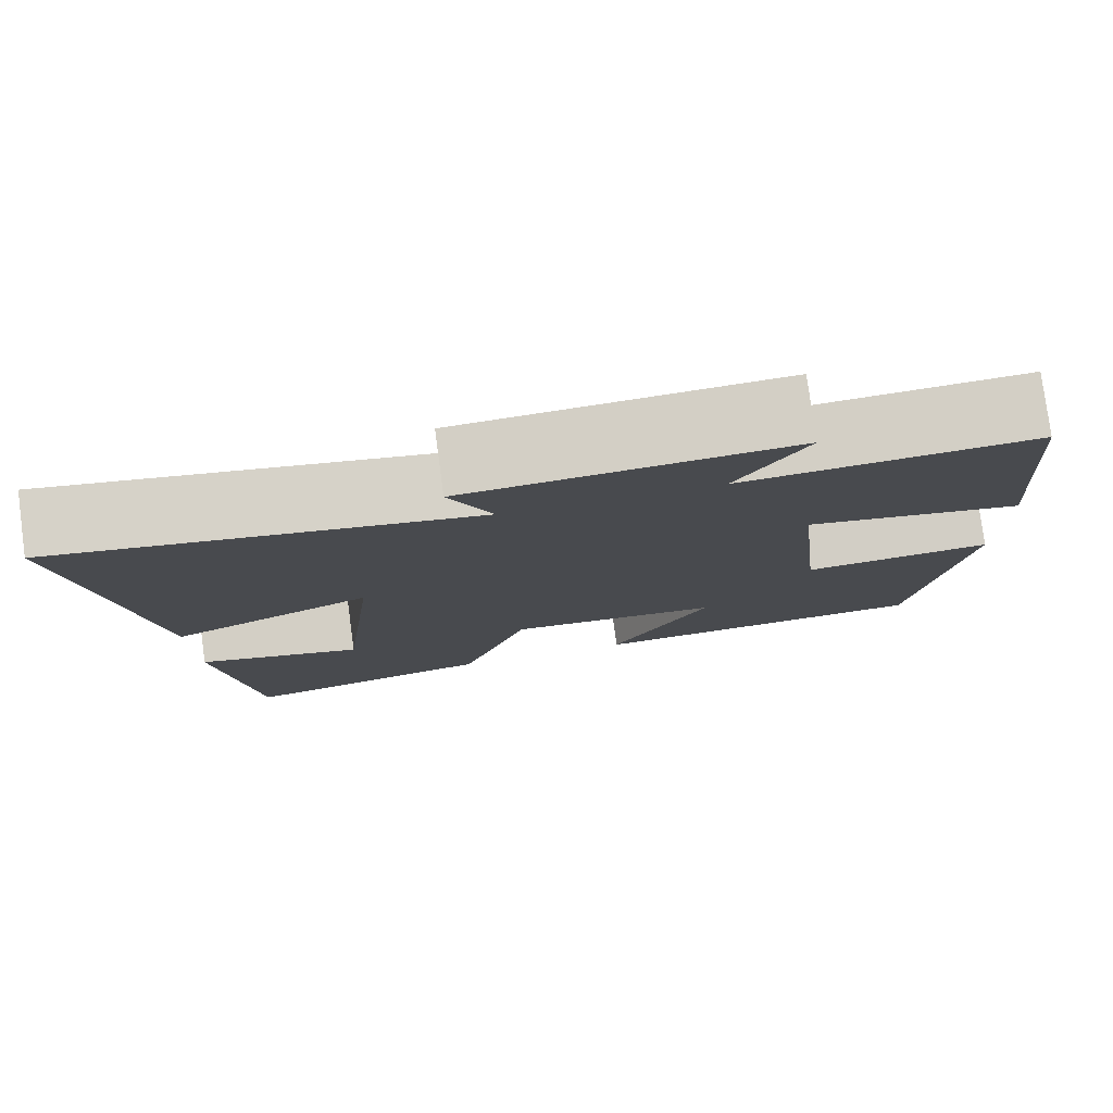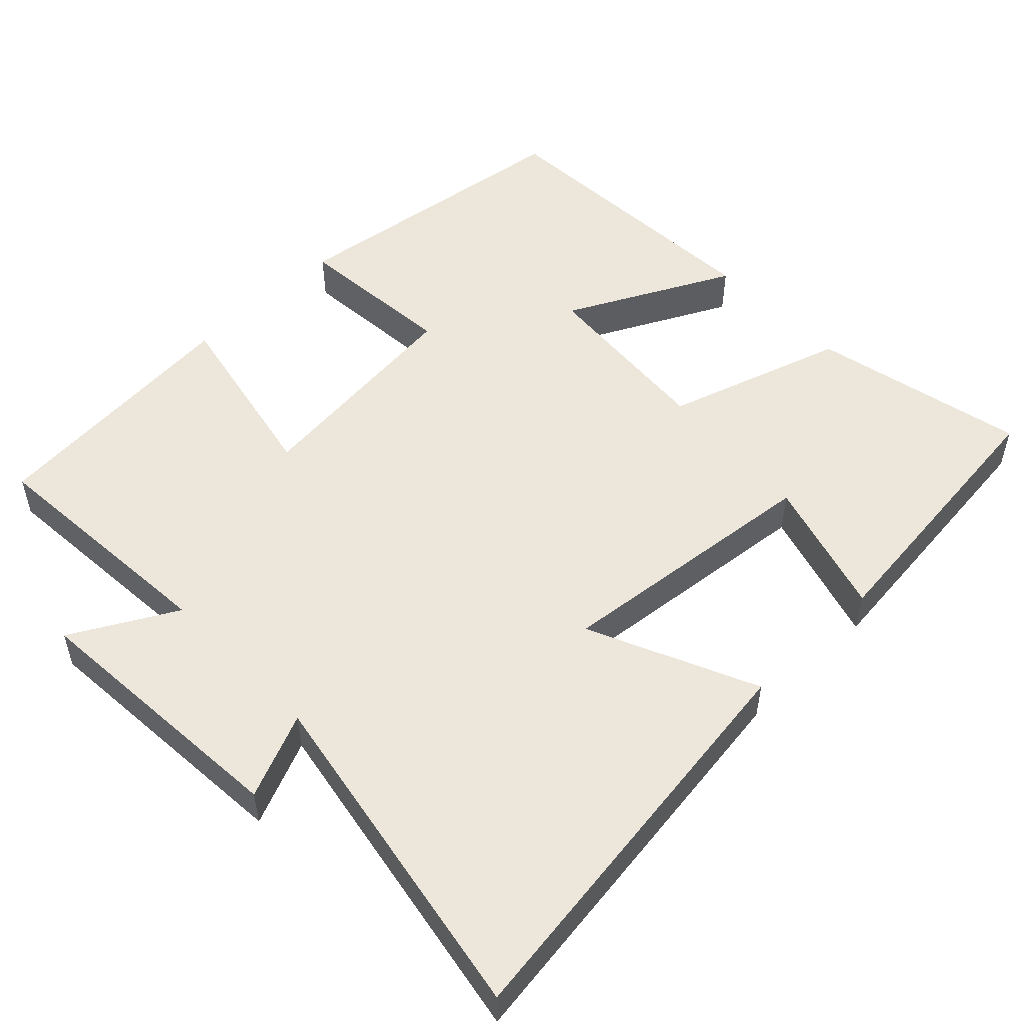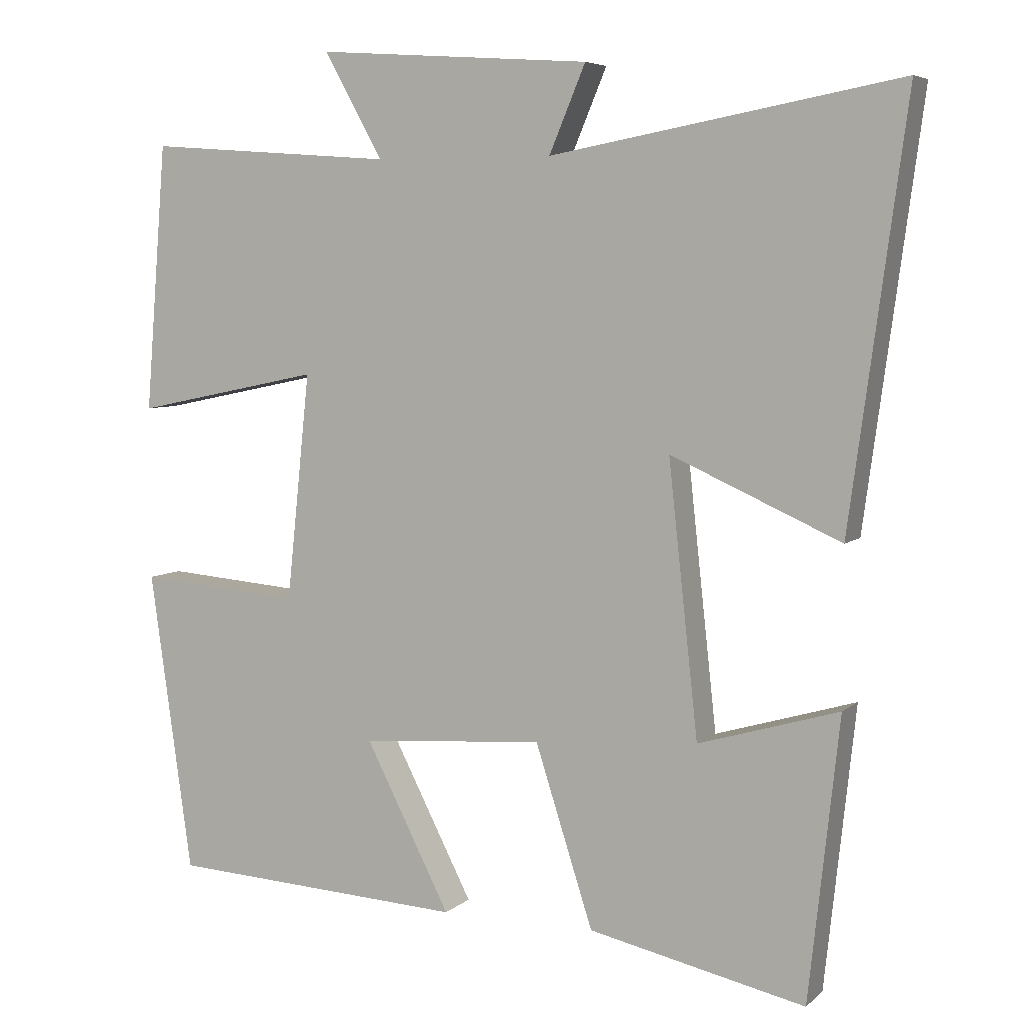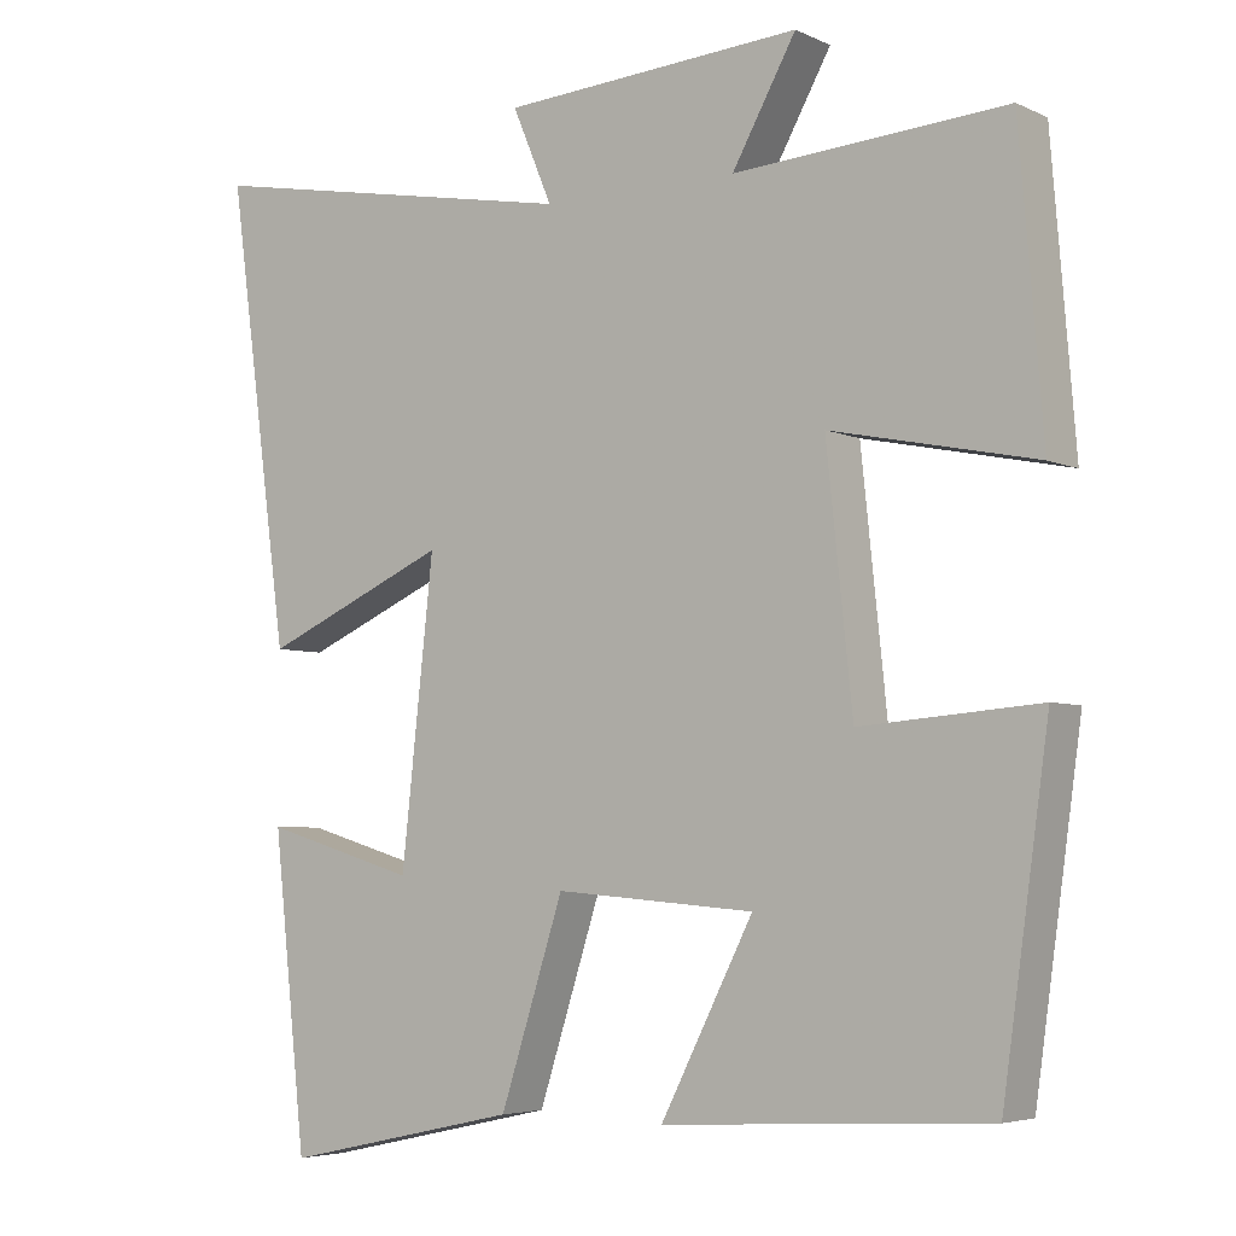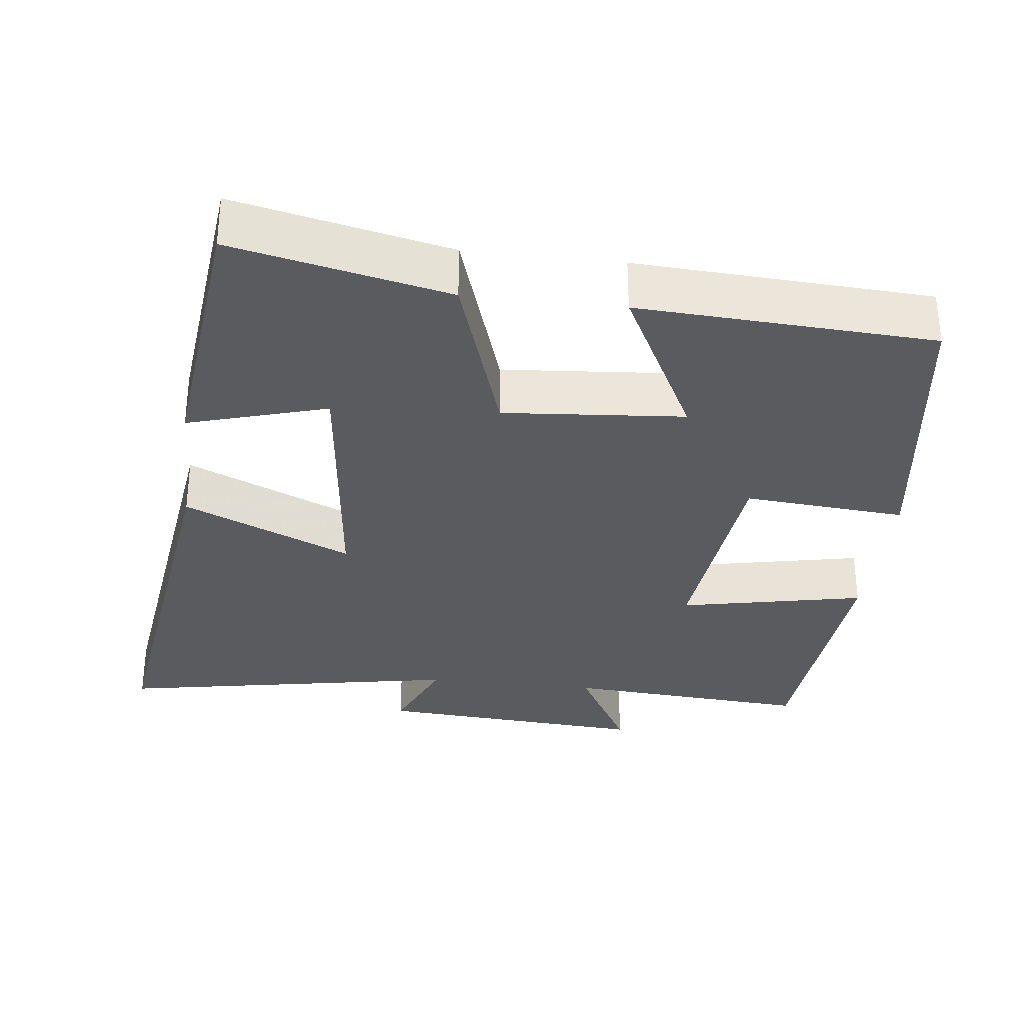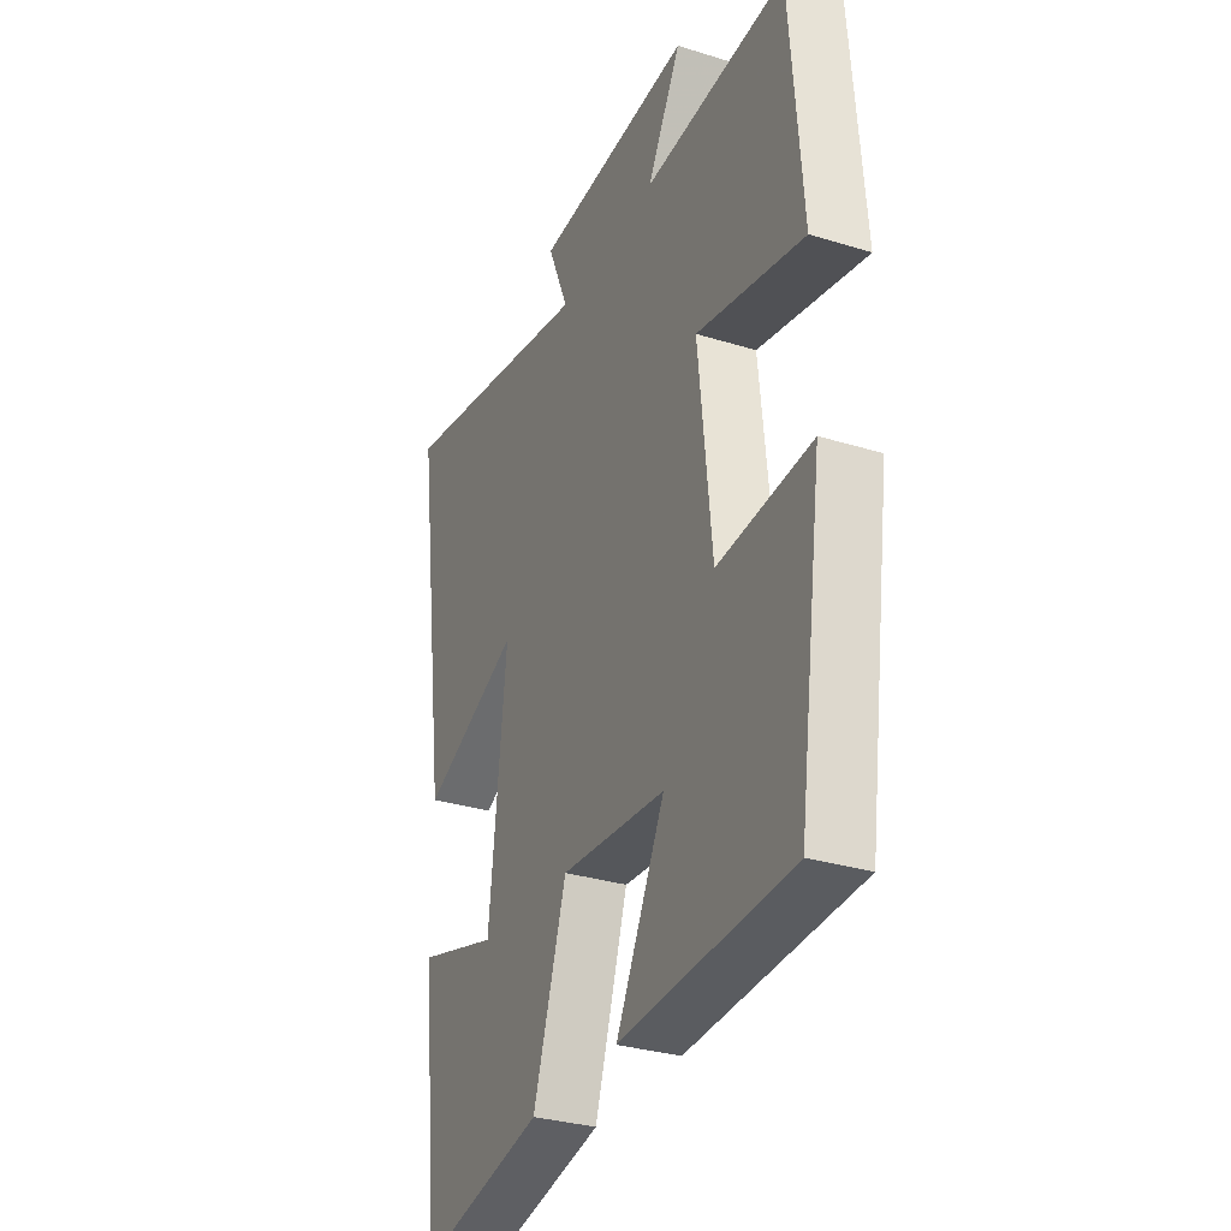
<metadata>
{"format":"obj","ext":"obj","renderer":"f3d","projection":"perspective","resolution":1024,"background":"white","views":[{"elev":79.2,"azim":172.4,"up":"+Z"},{"elev":52.6,"azim":45.9,"up":"+Y"},{"elev":5.9,"azim":24.4,"up":"+Z"},{"elev":-4.9,"azim":-144.5,"up":"+Z"},{"elev":-32.2,"azim":173.3,"up":"+Y"},{"elev":-31.0,"azim":-113.9,"up":"+Z"}]}
</metadata>
<code>
v 0.459 0.07 -0.564
v 0.167 0.07 -0.5
v 0.089 0.07 -0.257
v -0.157 0.07 -0.277
v -0.043 0.07 -0.5
v -0.443 0.07 -0.478
v -0.5 0.07 -0.072
v -0.28 0.07 -0.09
v -0.248 0.07 0.216
v -0.5 0.07 0.164
v -0.471 0.07 0.524
v -0.136 0.07 0.5
v -0.215 0.07 0.642
v 0.155 0.07 0.616
v 0.106 0.07 0.5
v 0.576 0.07 0.586
v 0.5 0.07 0.023
v 0.271 0.07 0.125
v 0.311 0.07 -0.241
v 0.5 0.07 -0.185
v 0.459 0 -0.564
v 0.167 0 -0.5
v 0.089 0 -0.257
v -0.157 0 -0.277
v -0.043 0 -0.5
v -0.443 0 -0.478
v -0.5 0 -0.072
v -0.28 0 -0.09
v -0.248 0 0.216
v -0.5 0 0.164
v -0.471 0 0.524
v -0.136 0 0.5
v -0.215 0 0.642
v 0.155 0 0.616
v 0.106 0 0.5
v 0.576 0 0.586
v 0.5 0 0.023
v 0.271 0 0.125
v 0.311 0 -0.241
v 0.5 0 -0.185
f 19 20 1 2
f 18 19 2 3
f 15 16 17 18
f 15 18 3 4
f 12 13 14 15
f 12 15 4
f 9 10 11 12
f 8 9 12 4
f 6 7 8
f 5 6 8
f 4 5 8
f 22 21 40 39
f 23 22 39 38
f 38 37 36 35
f 24 23 38 35
f 35 34 33 32
f 24 35 32
f 32 31 30 29
f 24 32 29 28
f 28 27 26
f 28 26 25
f 28 25 24
f 1 21 22 2
f 2 22 23 3
f 3 23 24 4
f 4 24 25 5
f 5 25 26 6
f 6 26 27 7
f 7 27 28 8
f 8 28 29 9
f 9 29 30 10
f 10 30 31 11
f 11 31 32 12
f 12 32 33 13
f 13 33 34 14
f 14 34 35 15
f 15 35 36 16
f 16 36 37 17
f 17 37 38 18
f 18 38 39 19
f 19 39 40 20
f 20 40 21 1

</code>
